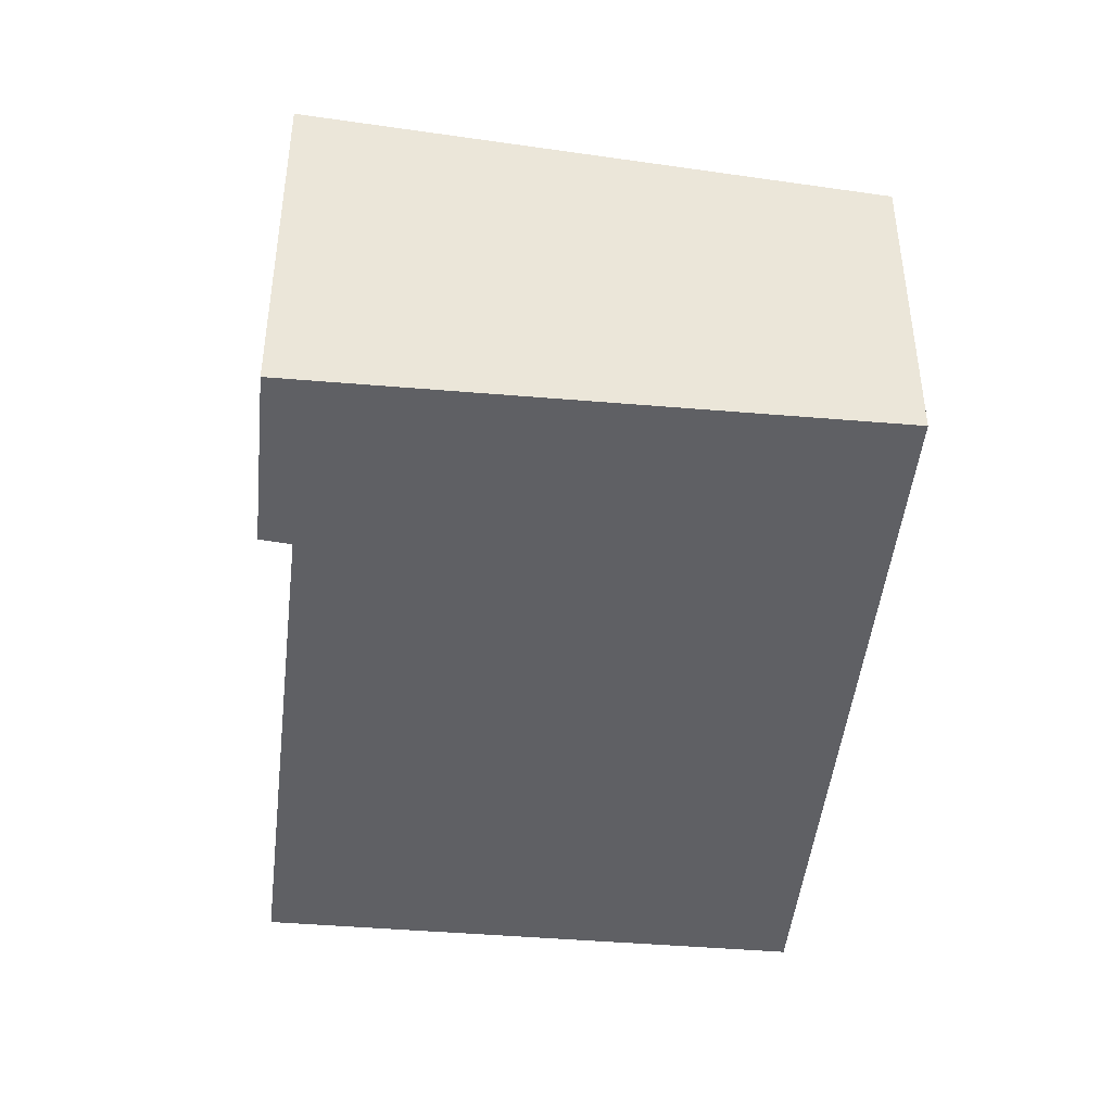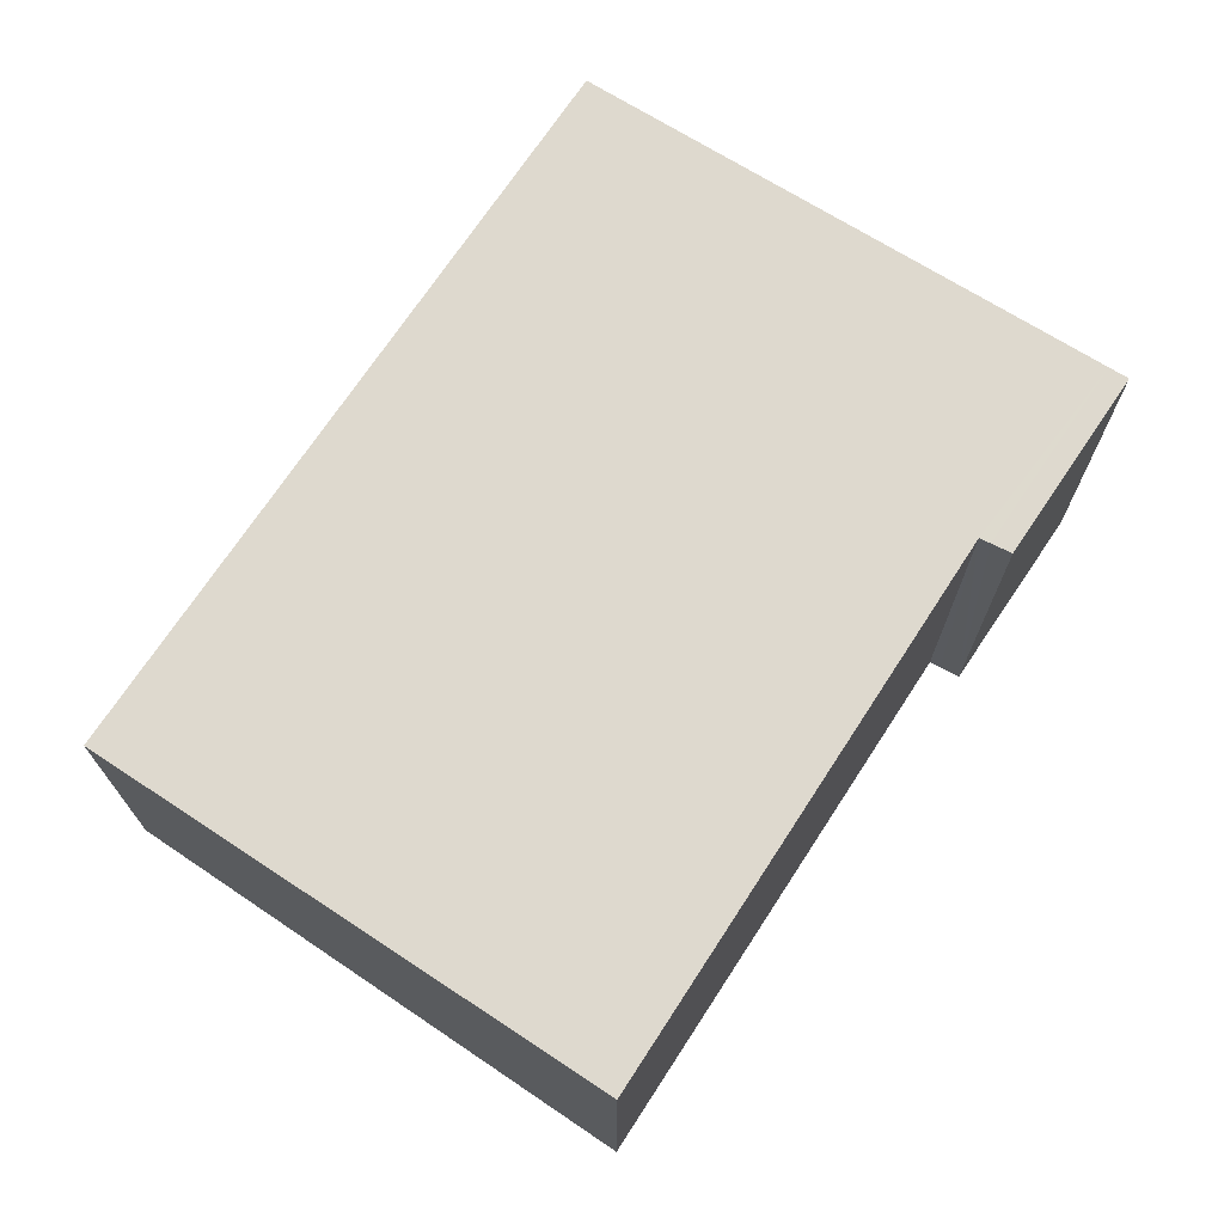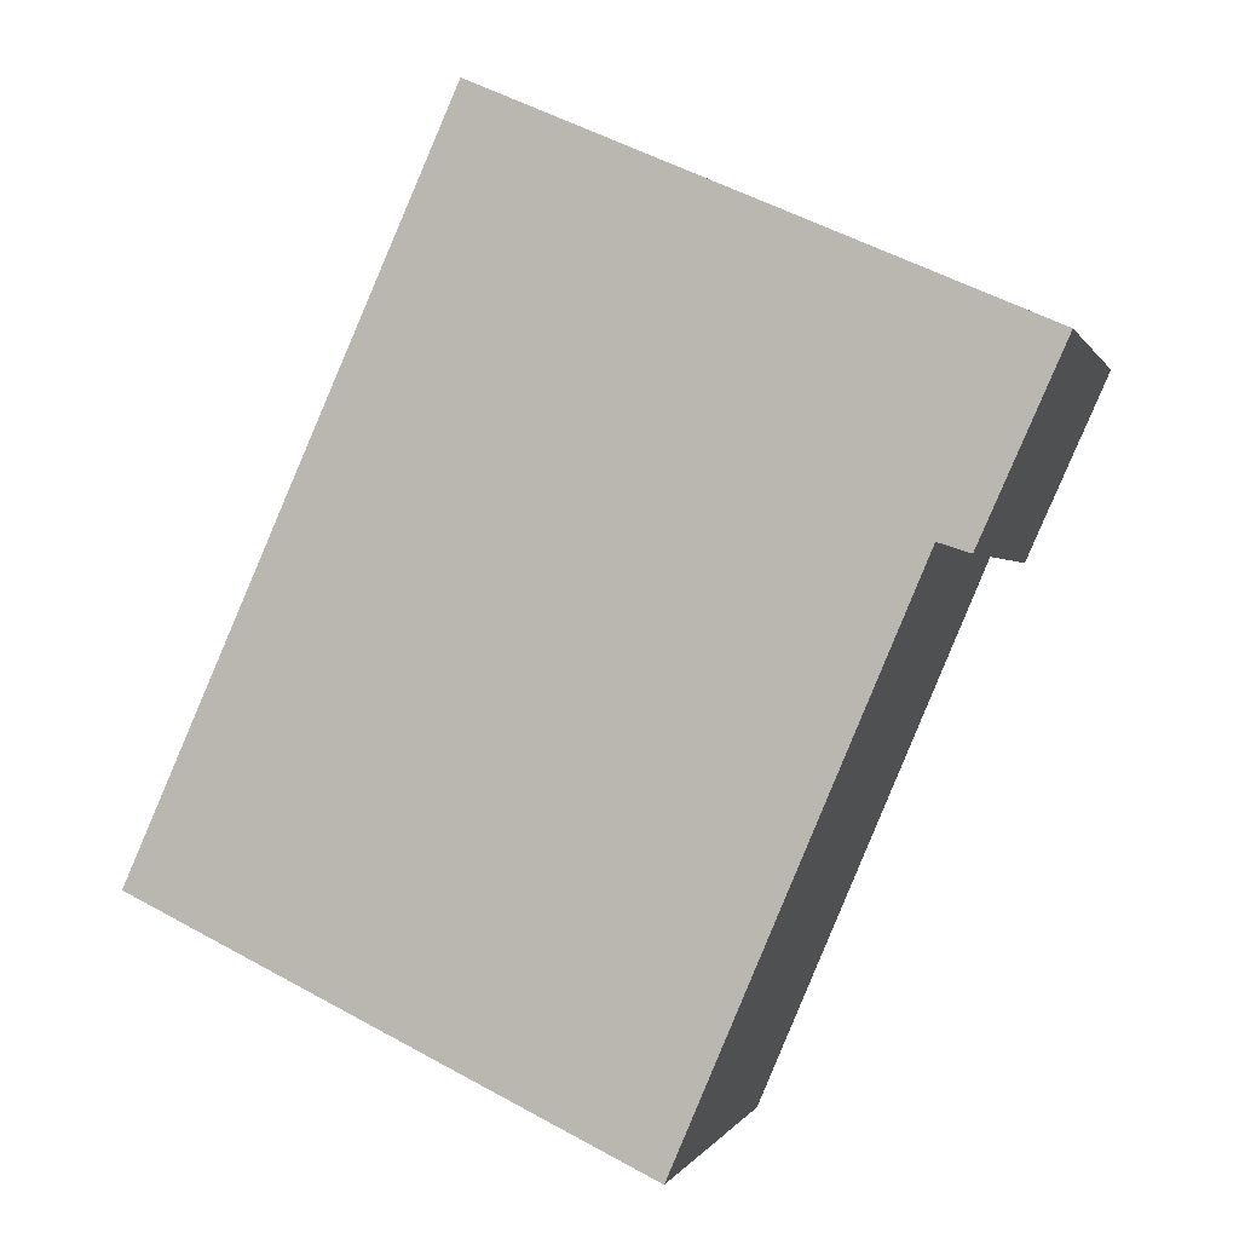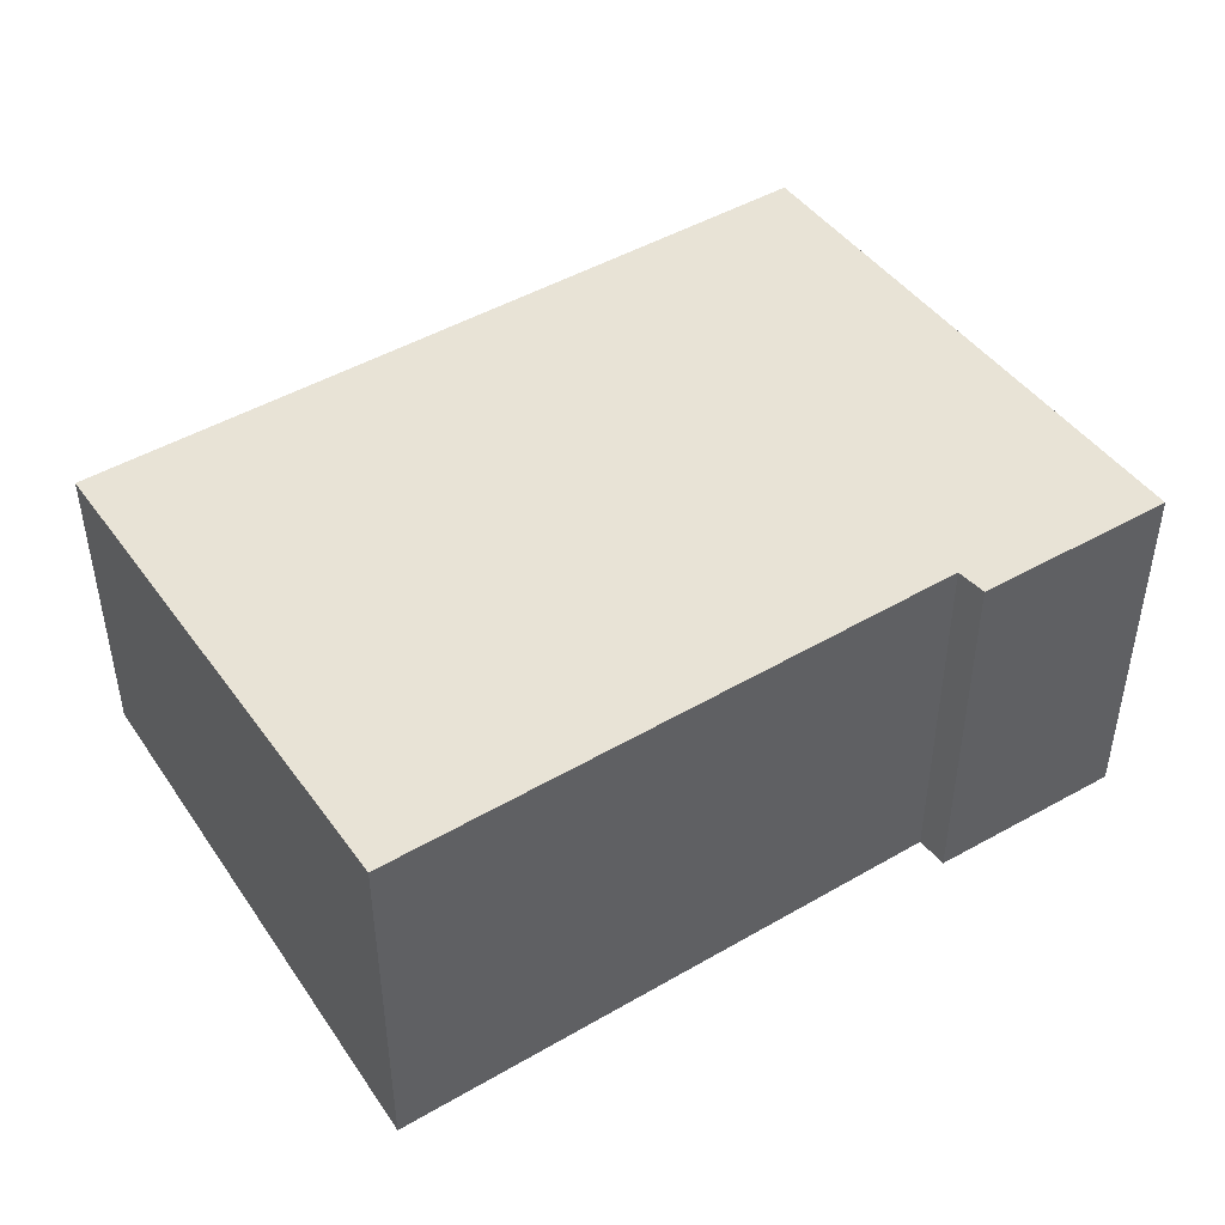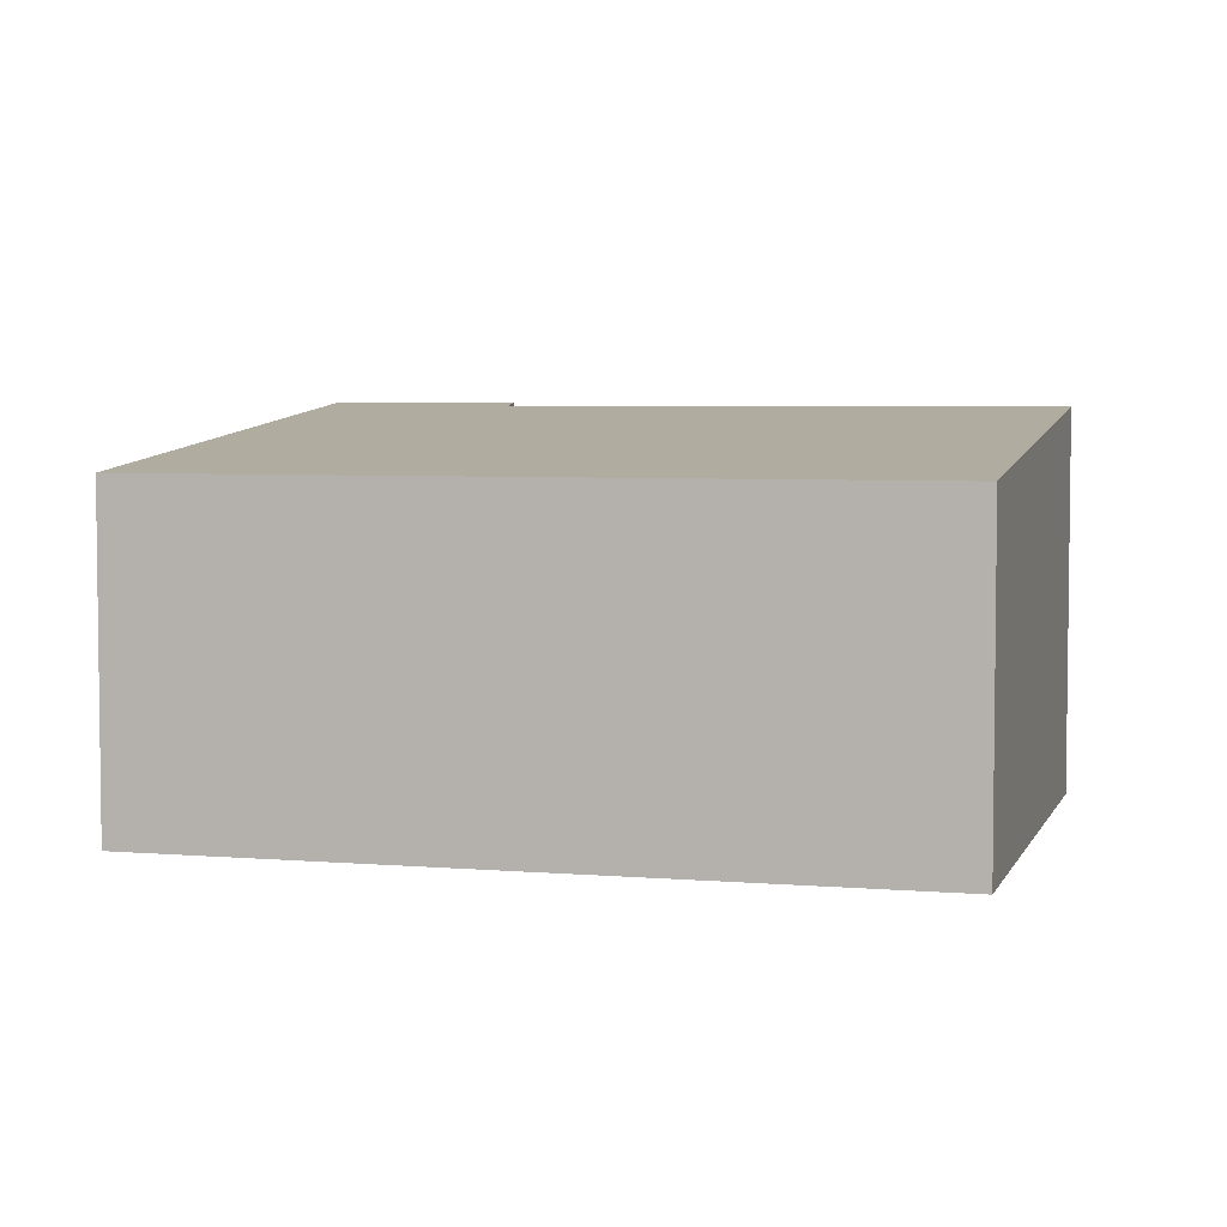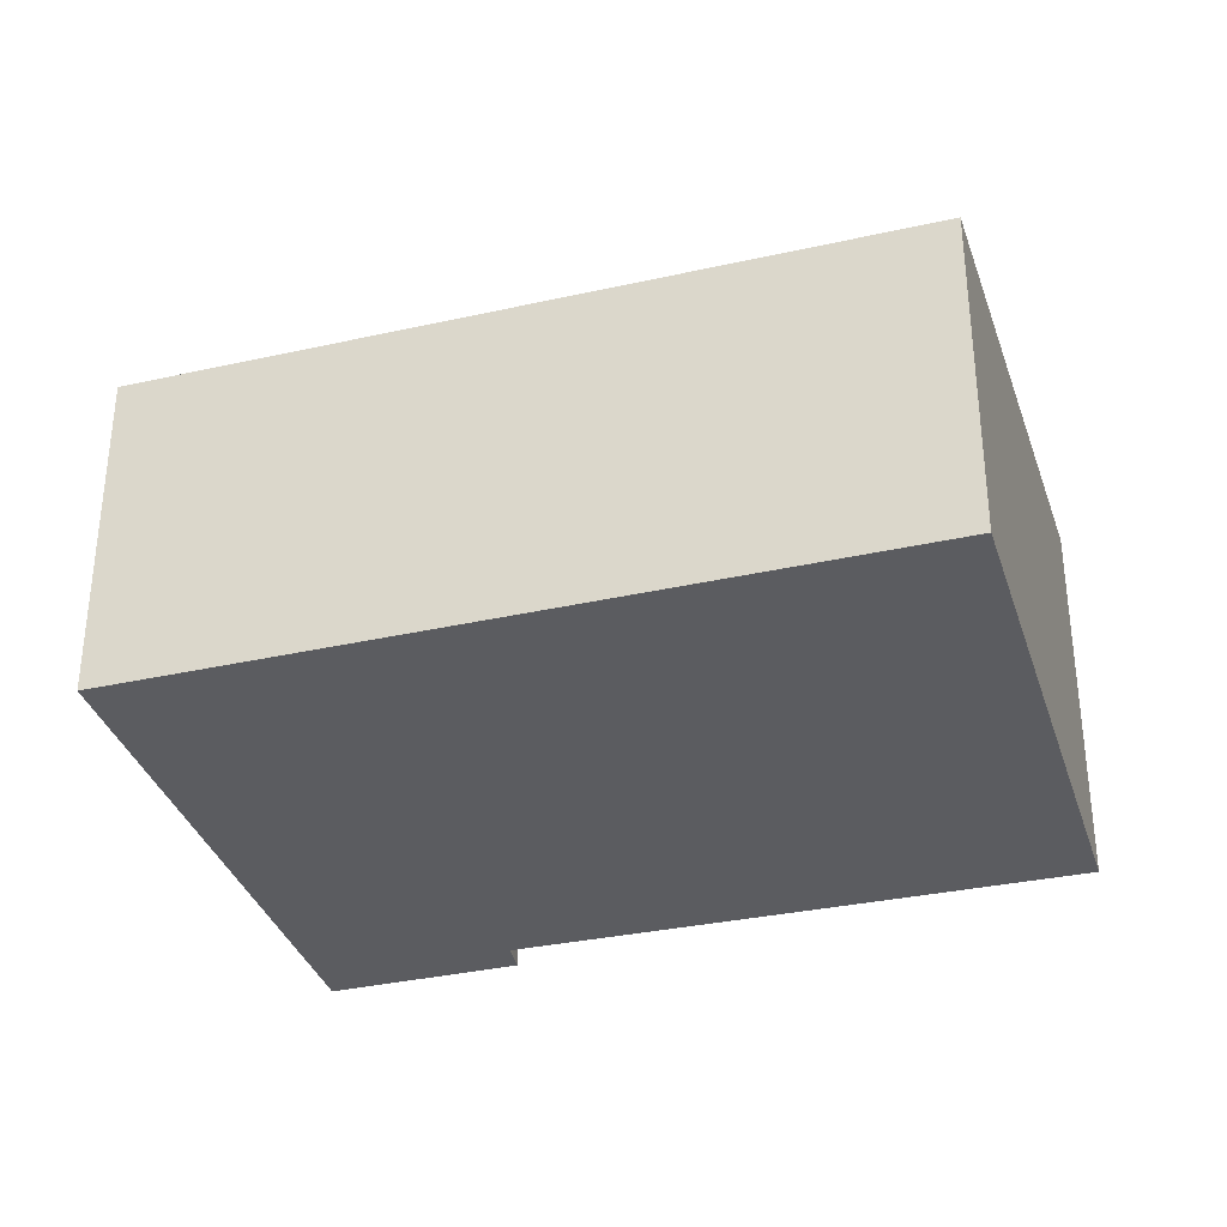
<metadata>
{"format":"obj","ext":"obj","renderer":"f3d","projection":"perspective","resolution":1024,"background":"white","views":[{"elev":-44.9,"azim":-29.6,"up":"+Y"},{"elev":72.6,"azim":-170.0,"up":"+Y"},{"elev":-0.0,"azim":-165.7,"up":"+Z"},{"elev":48.6,"azim":-146.1,"up":"+Y"},{"elev":4.8,"azim":81.3,"up":"+Y"},{"elev":-34.7,"azim":82.8,"up":"+Y"}]}
</metadata>
<code>
v  3.311 3.788 -6.907
v  5.221 3.251 2.325
v  8.335 3.251 -4.67
v  1.09 3.778 -1.671
v  0.187 3.789 0.083
v  0.984 3.789 -1.706
v  0.788 3.809 -1.769
v  0 3.809 2.332e-16
v  0.788 1.083e-16 -1.769
v  0 0 0
v  3.311 4.229e-16 -6.907
v  1.09 1.023e-16 -1.671
v  5.221 -1.424e-16 2.325
v  0.187 -5.082e-18 0.083
v  8.335 2.86e-16 -4.67
v  0.984 1.045e-16 -1.706
g defaultobject
f 1 2 3
f 2 1 4
f 2 4 5
f 5 4 6
f 5 6 7
f 5 7 8
f 9 8 7
f 8 9 10
f 11 4 1
f 4 11 12
f 10 5 8
f 5 10 2
f 2 10 13
f 13 10 14
f 13 3 2
f 3 13 15
f 3 11 1
f 11 3 15
f 6 9 7
f 9 6 4
f 9 4 16
f 16 4 12
f 9 14 10
f 14 9 13
f 13 9 12
f 13 12 15
f 12 9 16
f 15 12 11

</code>
